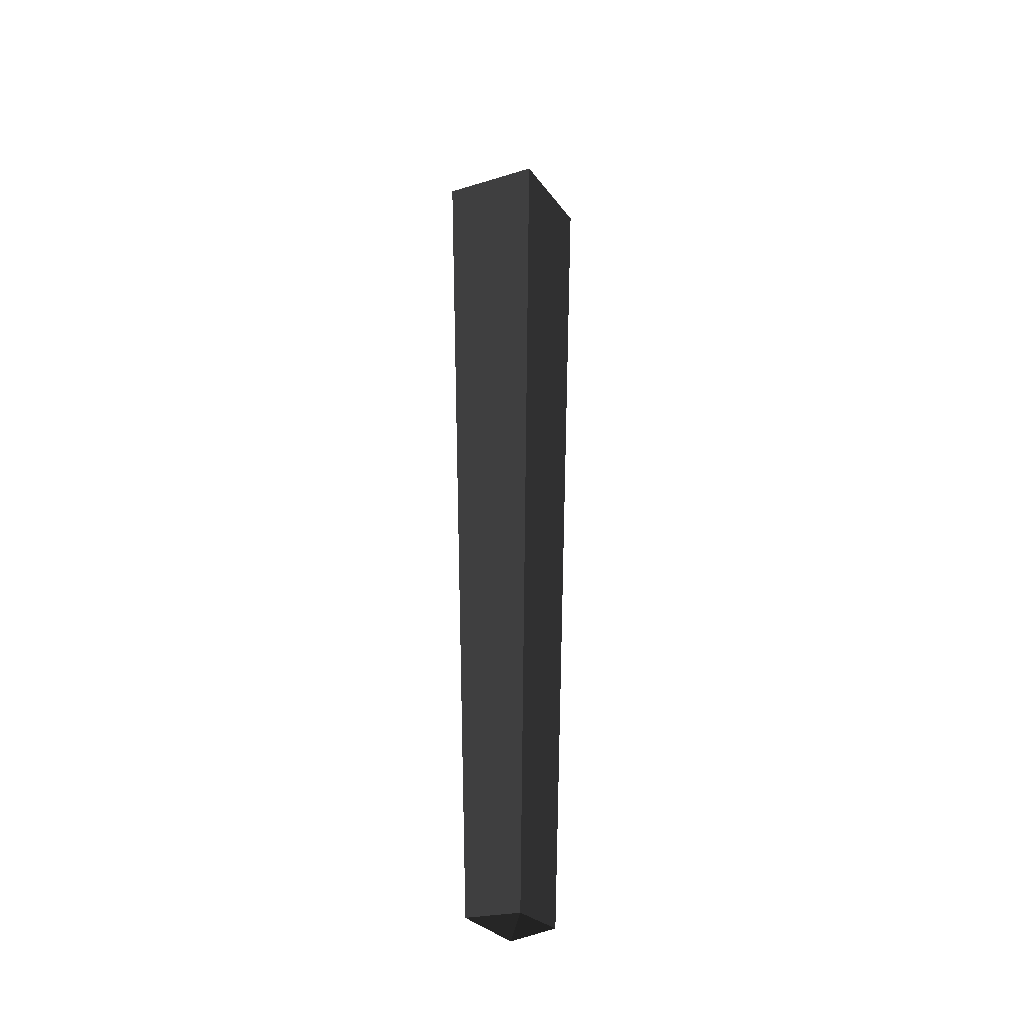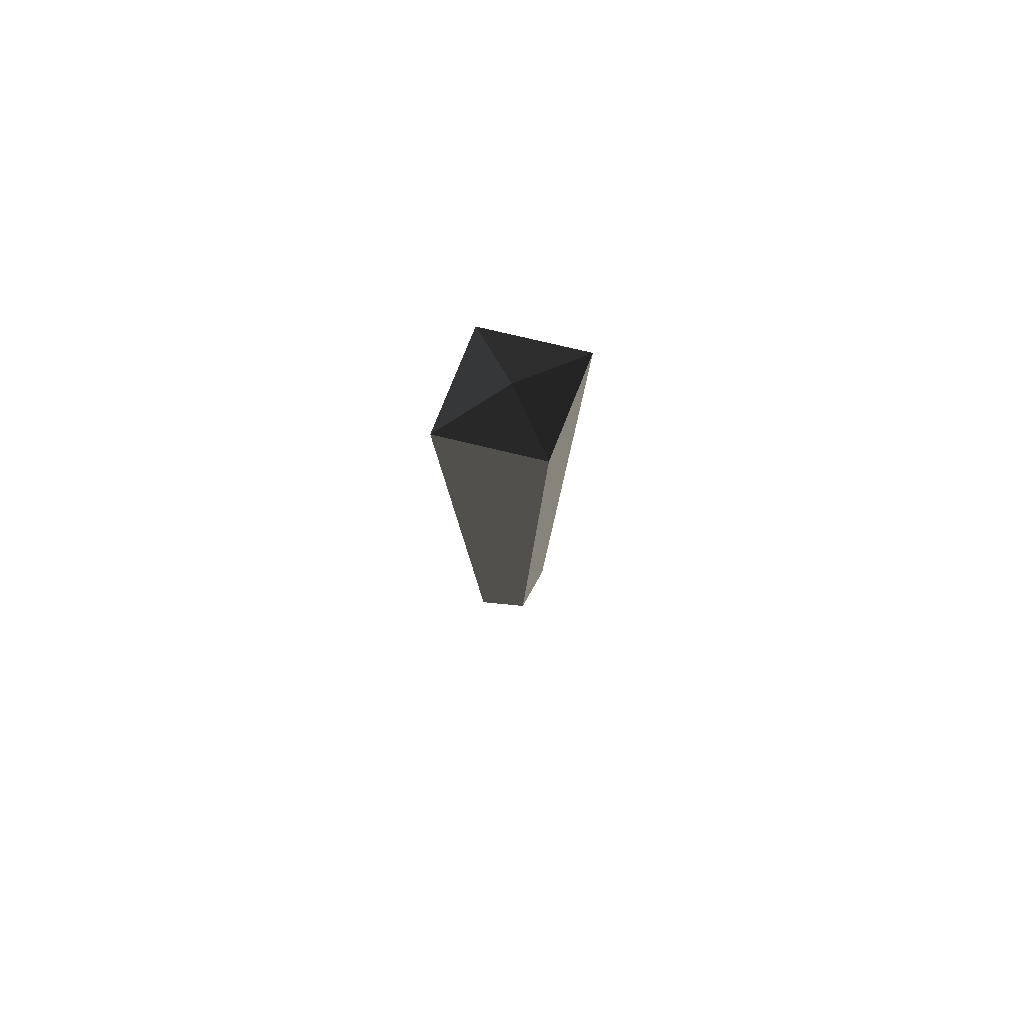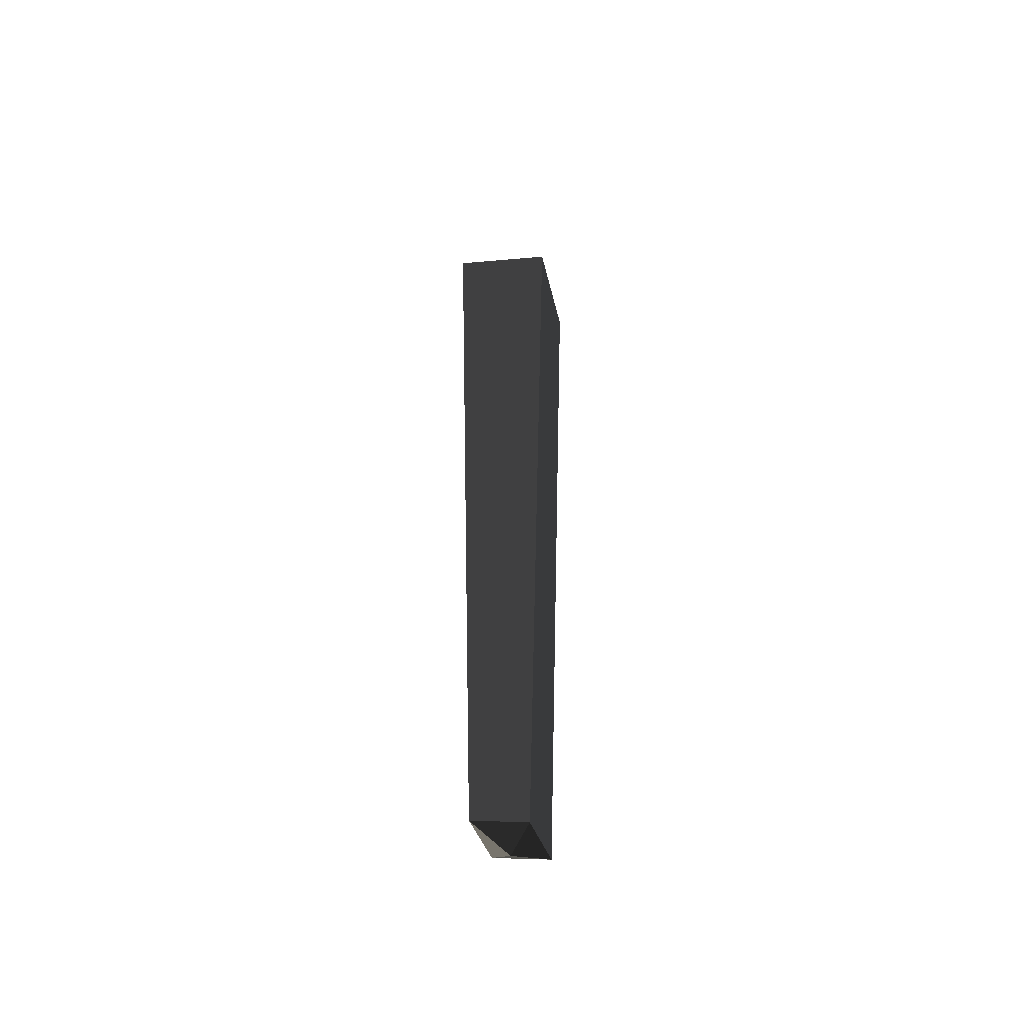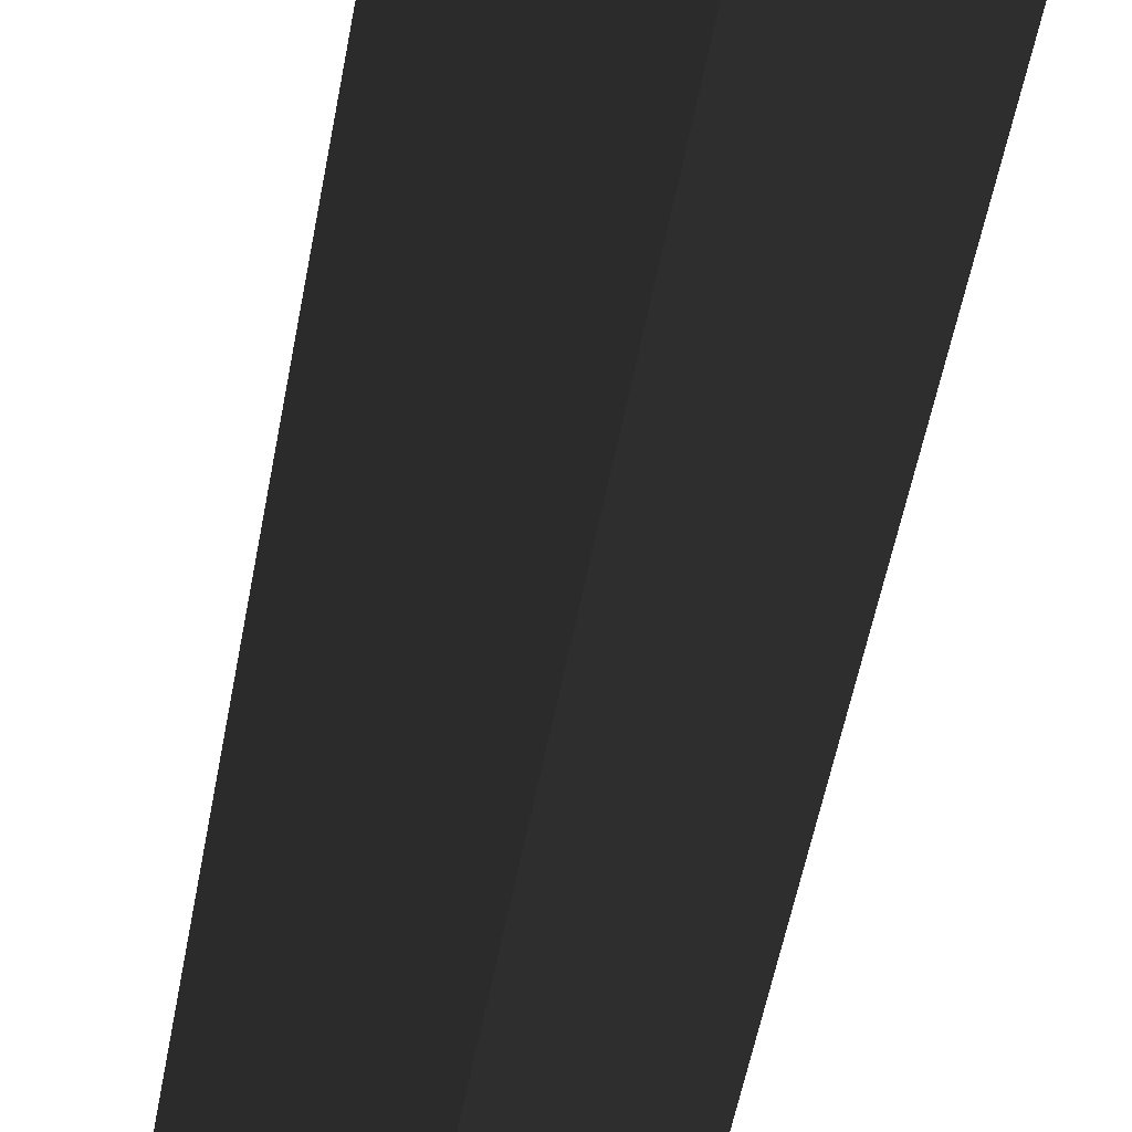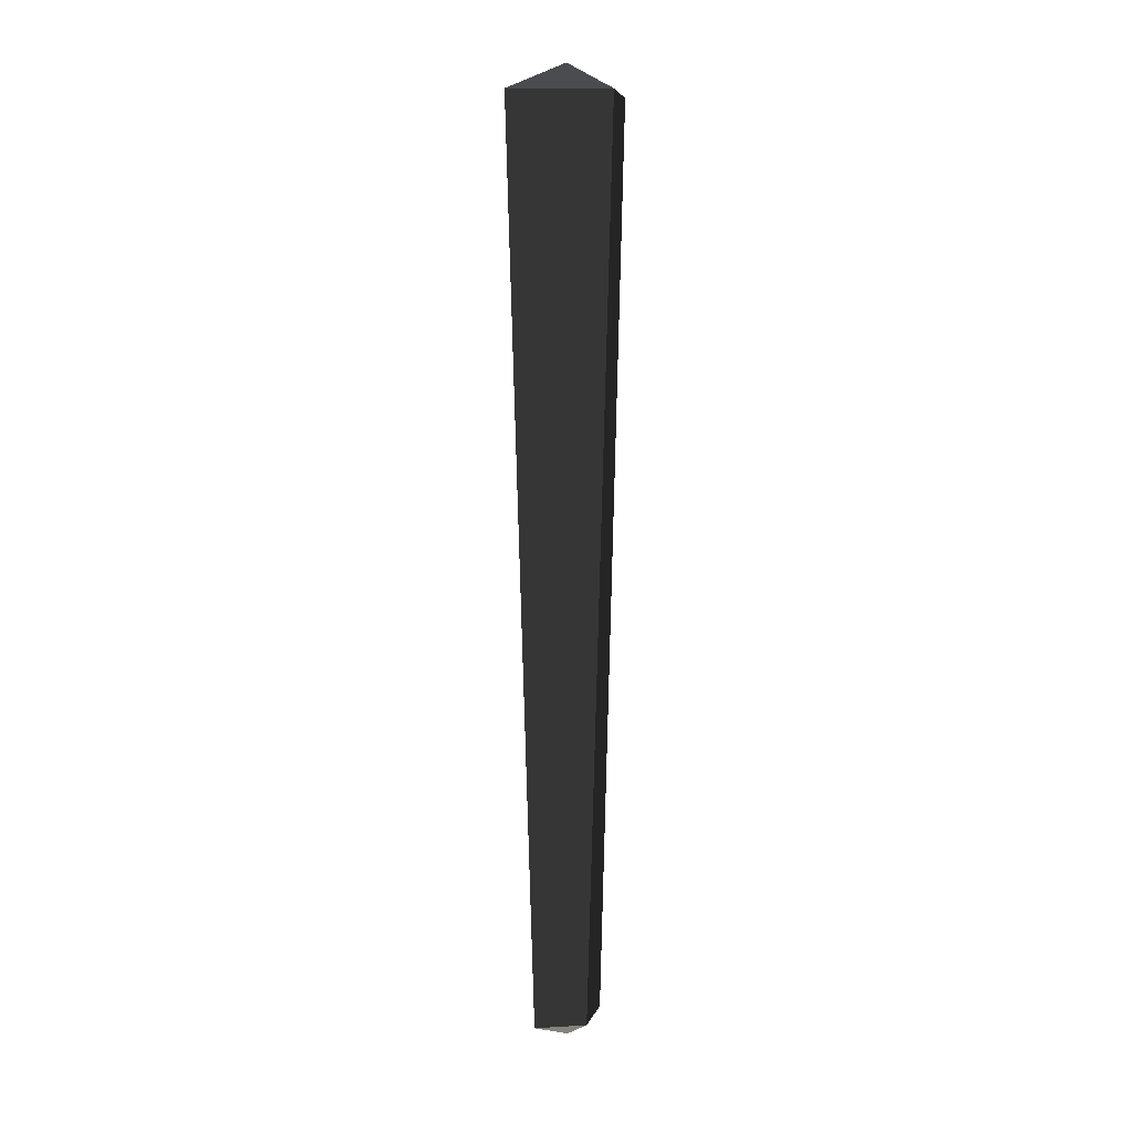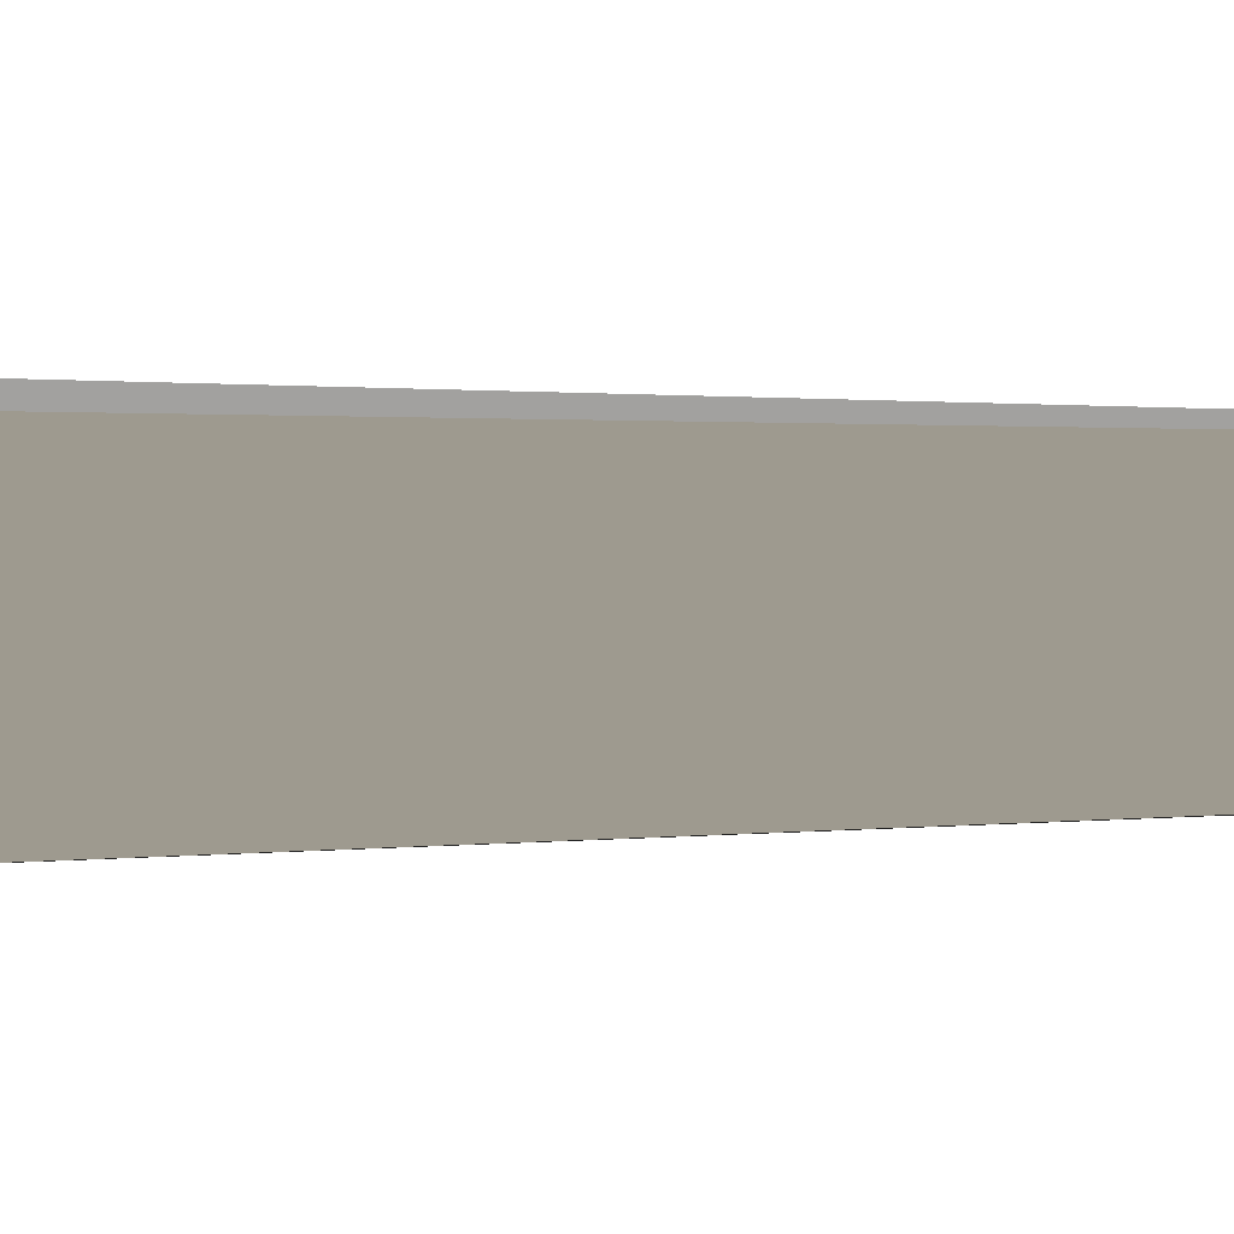
<metadata>
{"format":"obj","ext":"obj","renderer":"f3d","projection":"perspective","resolution":1024,"background":"white","views":[{"elev":-33.6,"azim":161.9,"up":"+Z"},{"elev":77.4,"azim":-27.5,"up":"+Z"},{"elev":-51.5,"azim":144.7,"up":"+Z"},{"elev":-70.0,"azim":-12.2,"up":"+Y"},{"elev":8.6,"azim":-41.6,"up":"+Z"},{"elev":-34.4,"azim":90.5,"up":"+Y"}]}
</metadata>
<code>
v 0.081 0.0008 1
v -0.0028 0.0732 1
v -0.0028 0.0008 1.031
v -0.0028 0.0008 1.031
v -0.0865 0.0008 1
v -0.0865 0.0008 1
v -0.0028 -0.0716 1
v -0.0028 -0.0716 1
v 0.081 0.0008 1
v 0.081 0.0008 1
v 0.0472 0.0003 -0.0044
v -0.0015 -0.0313 -0.0044
v -0.0015 0.0003 -0.0238
v -0.0015 0.0003 -0.0238
v -0.0502 0.0003 -0.0045
v -0.0502 0.0003 -0.0045
v -0.0865 0.0008 1
v -0.0028 -0.0716 1
v -0.0015 0.0319 -0.0045
v -0.0028 0.0732 1
v -0.0015 0.0003 -0.0238
v -0.0015 0.0003 -0.0238
v 0.0472 0.0003 -0.0044
v 0.0472 0.0003 -0.0044
v 0.081 0.0008 1
v -0.0028 0.0732 1
g Group_001
f 1 2 3
f 3 2 5
f 3 5 7
f 3 7 9
f 9 7 12 11
f 11 12 13
f 13 12 15
f 15 12 18 17
f 15 17 20 19
f 15 19 21
f 21 19 23
f 23 19 26 25

</code>
